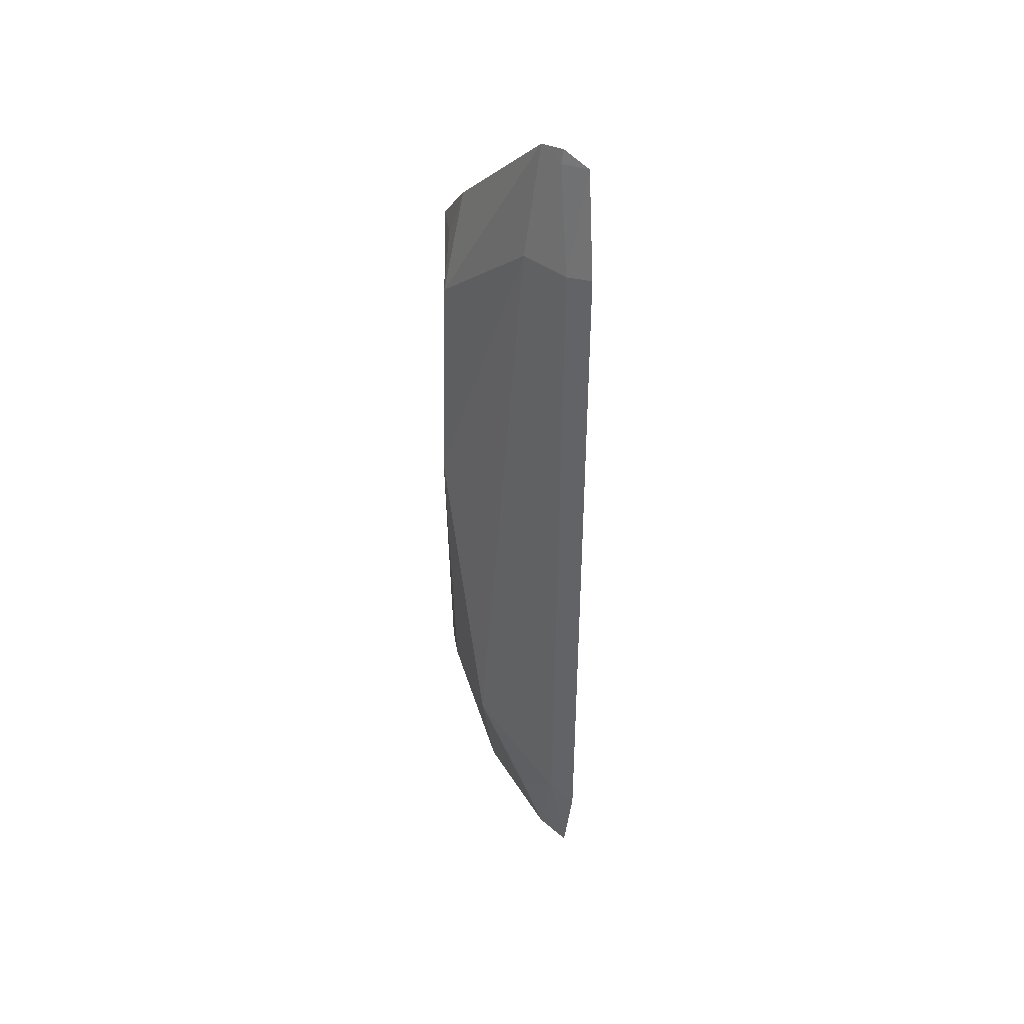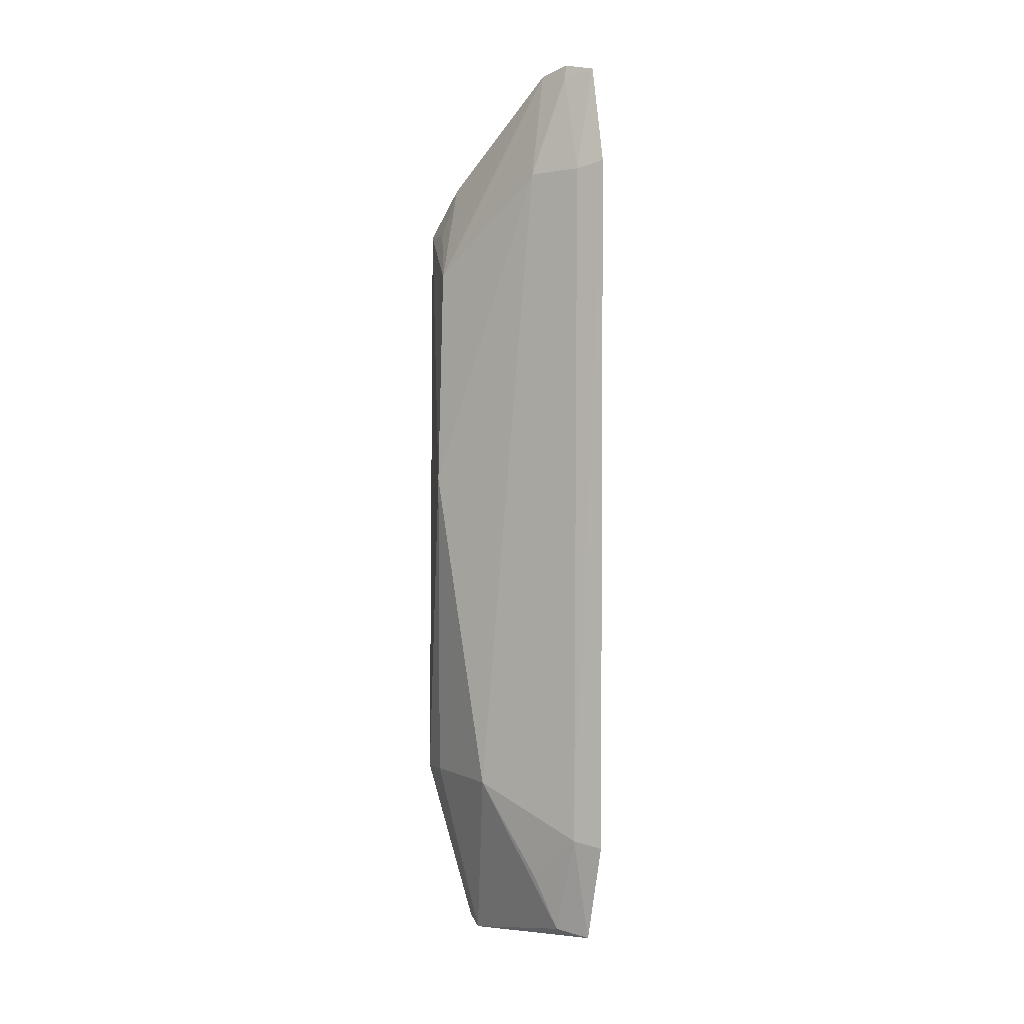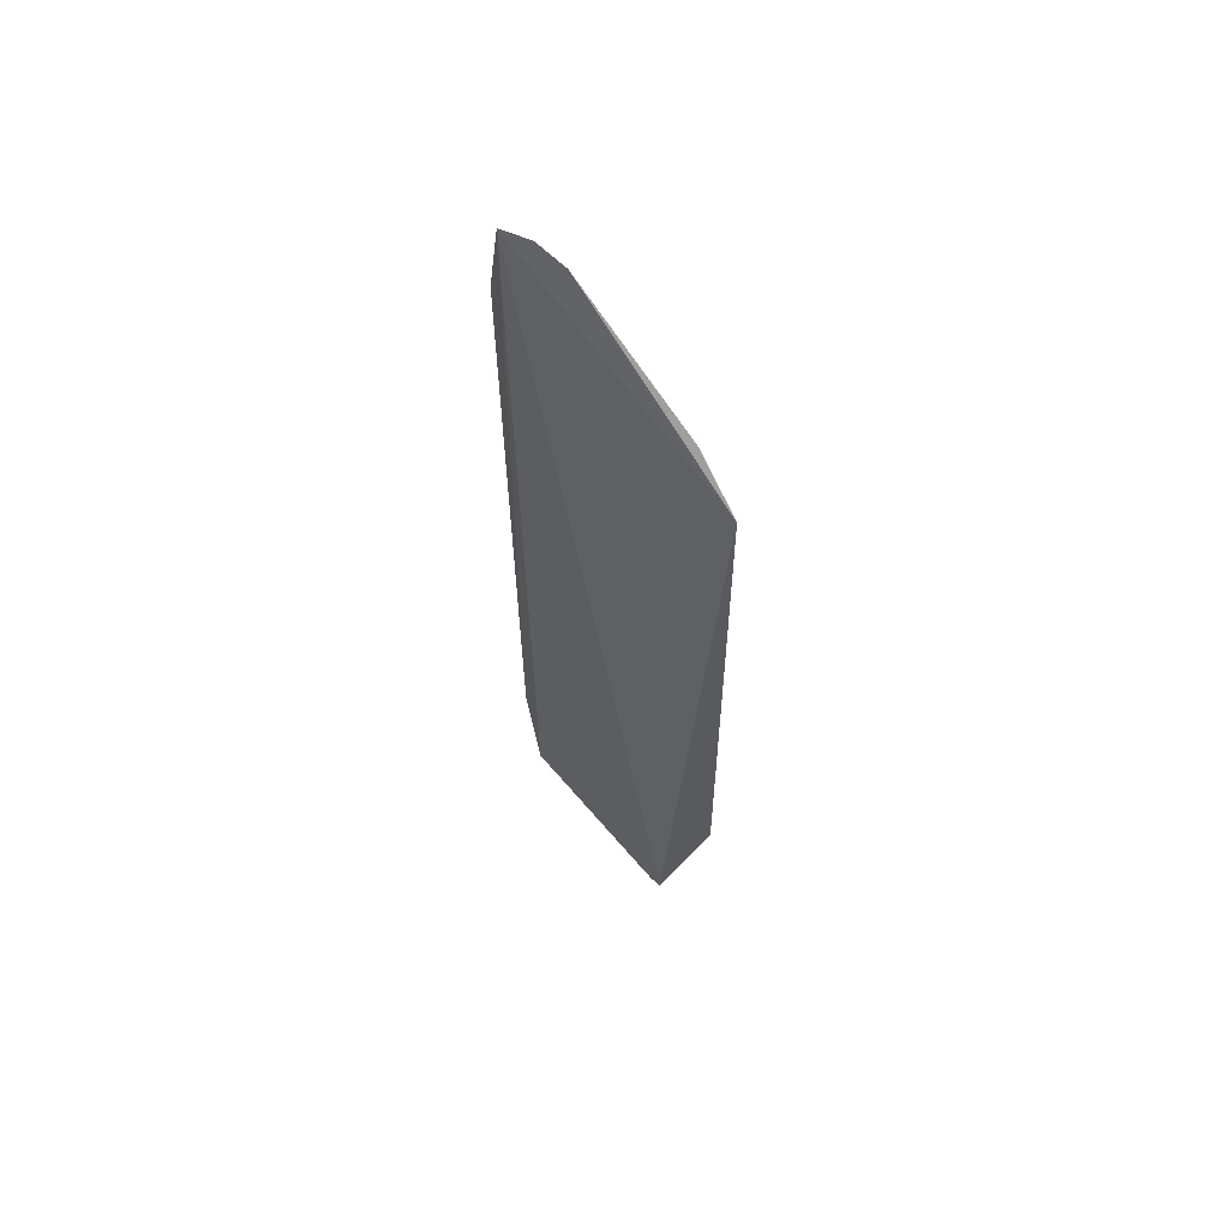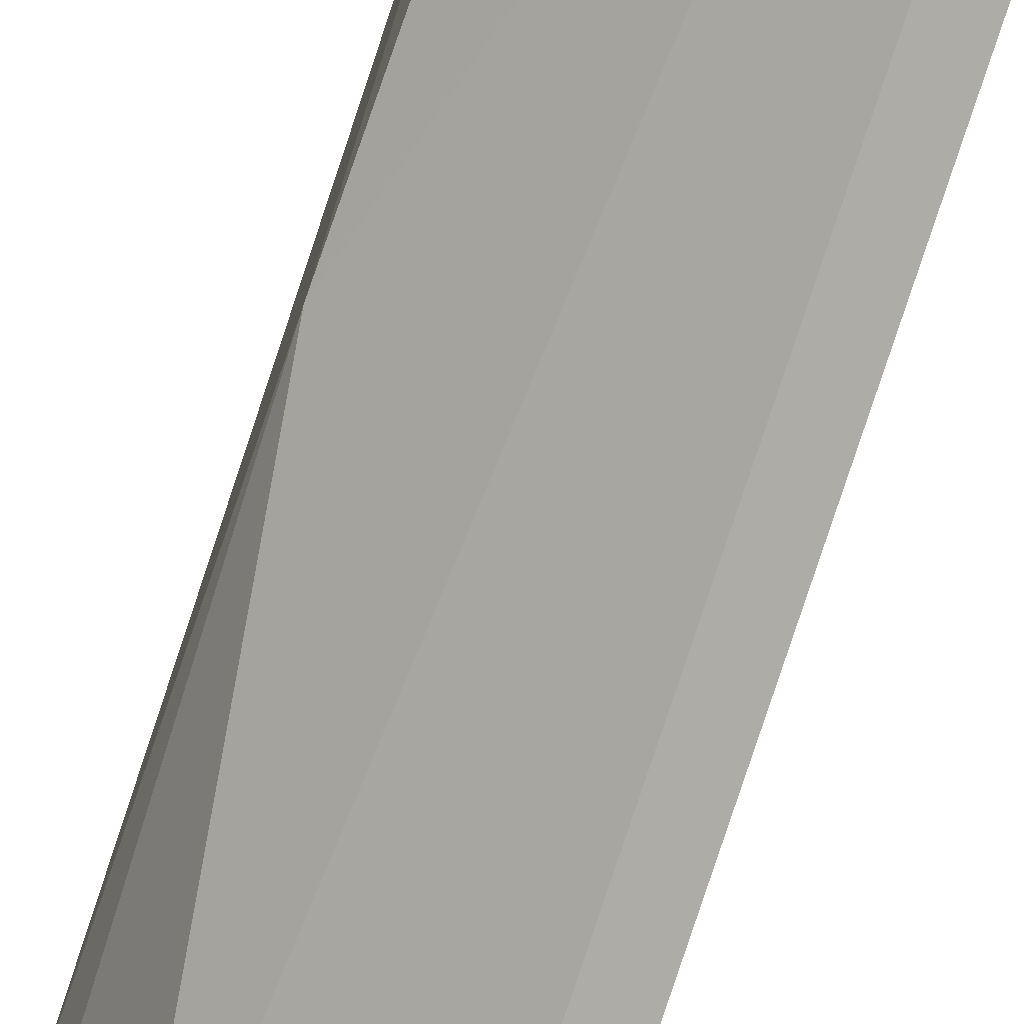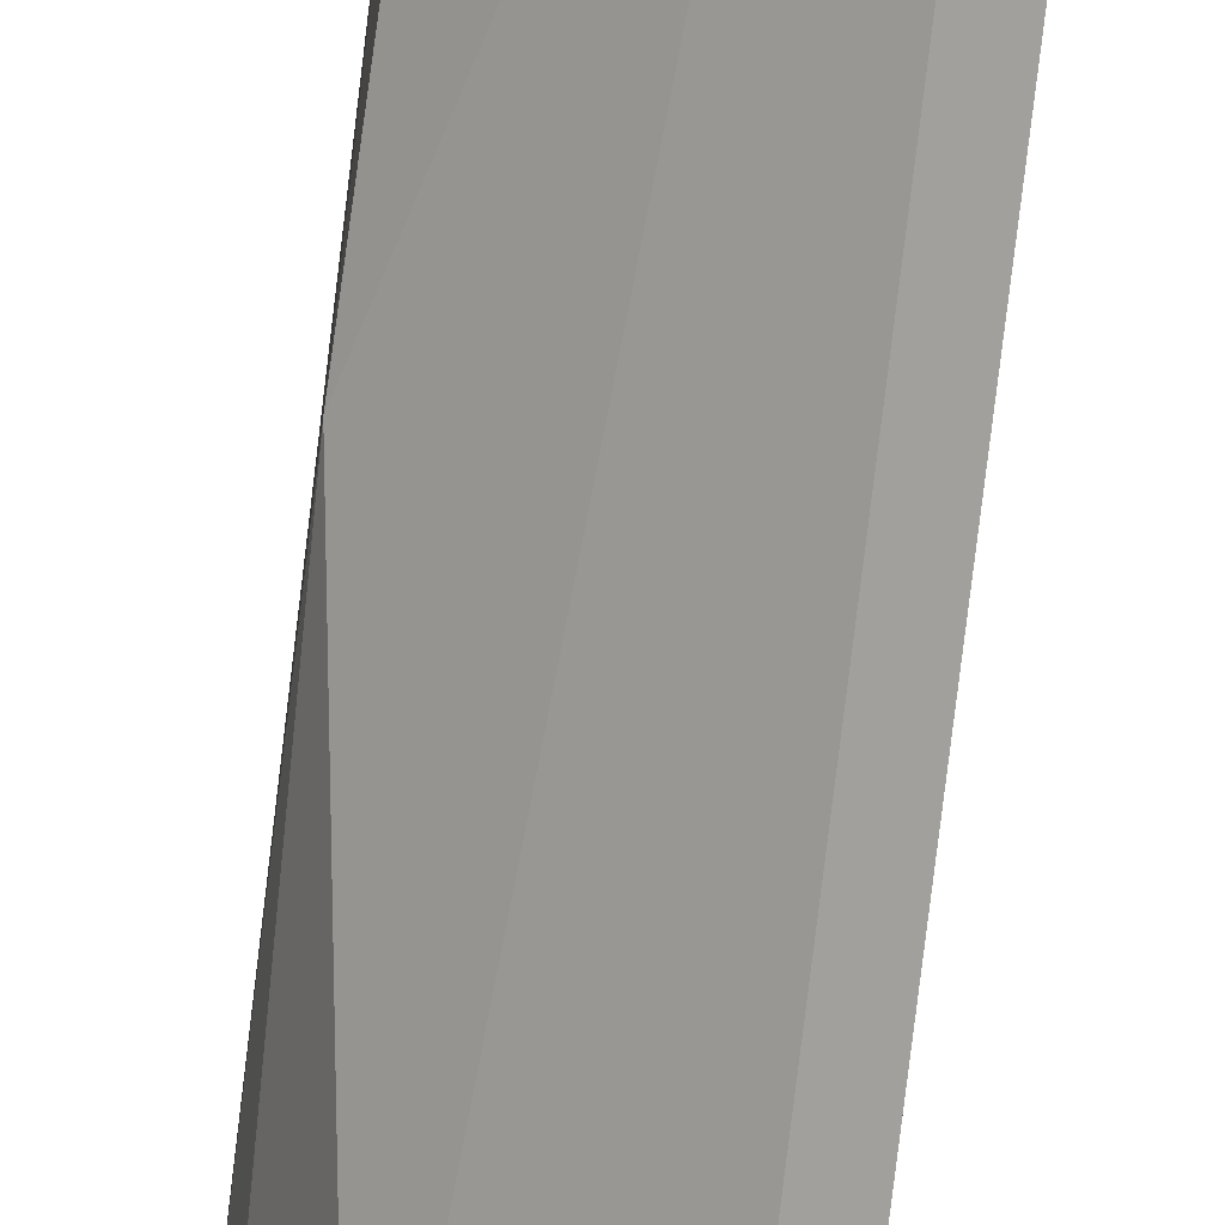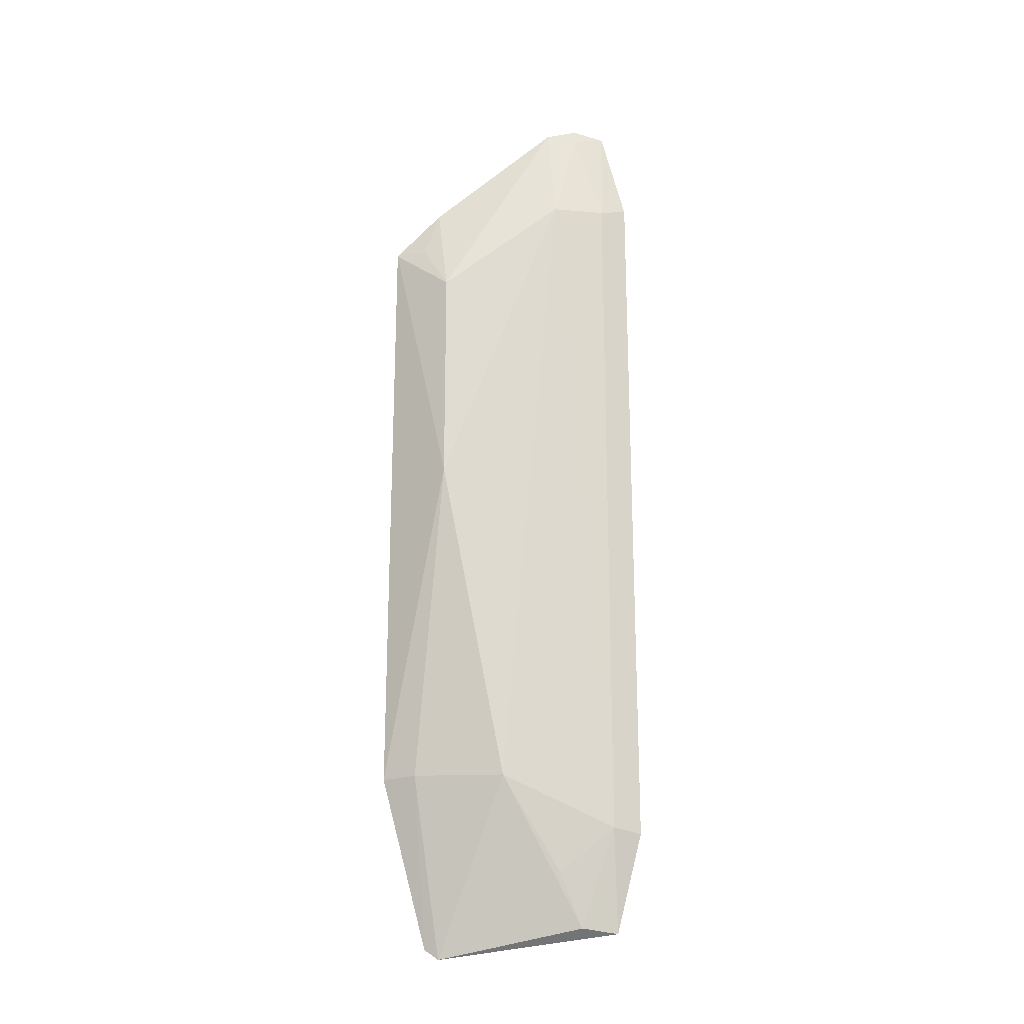
<metadata>
{"format":"obj","ext":"obj","renderer":"f3d","projection":"perspective","resolution":1024,"background":"white","views":[{"elev":40.4,"azim":4.8,"up":"+Z"},{"elev":1.6,"azim":-7.3,"up":"+Z"},{"elev":60.9,"azim":171.2,"up":"+Z"},{"elev":-79.4,"azim":-18.0,"up":"+Y"},{"elev":-78.6,"azim":-6.6,"up":"+Y"},{"elev":-18.1,"azim":-52.4,"up":"+Z"}]}
</metadata>
<code>
v -0.1711 -0.08027 0.157
v -0.1747 -0.07417 -0.09769
v -0.208 -0.02209 -0.1022
v -0.221 -0.01566 0.1392
v -0.221 -0.03852 0.05353
v -0.1732 -0.07225 0.188
v -0.1798 -0.0769 -0.06479
v -0.2222 -0.0158 -0.04914
v -0.1919 -0.06448 0.1545
v -0.1717 -0.08169 -0.06653
v -0.2074 -0.05327 -0.04912
v -0.1788 -0.0756 0.1549
v -0.1876 -0.05833 0.1879
v -0.2191 -0.03708 0.1234
v -0.184 -0.06698 -0.09619
v -0.2196 -0.02678 -0.04849
v -0.1814 -0.06626 0.1861
v -0.2135 -0.02852 0.1538
v -0.206 -0.02615 -0.1054
v -0.1911 -0.06372 -0.07908
v -0.1808 -0.06547 0.1903
v -0.2184 -0.02639 0.1384
f 6 3 4
f 6 2 3
f 8 5 4
f 8 4 3
f 10 6 1
f 10 2 6
f 10 7 2
f 10 1 7
f 11 9 5
f 11 7 9
f 12 1 6
f 12 9 7
f 12 7 1
f 13 6 4
f 14 4 5
f 14 5 9
f 14 9 13
f 15 2 7
f 16 8 3
f 16 11 5
f 16 5 8
f 17 12 6
f 17 9 12
f 17 13 9
f 18 14 13
f 18 13 4
f 19 15 11
f 19 3 2
f 19 2 15
f 19 16 3
f 19 11 16
f 20 15 7
f 20 7 11
f 20 11 15
f 21 17 6
f 21 6 13
f 21 13 17
f 22 18 4
f 22 4 14
f 22 14 18

</code>
